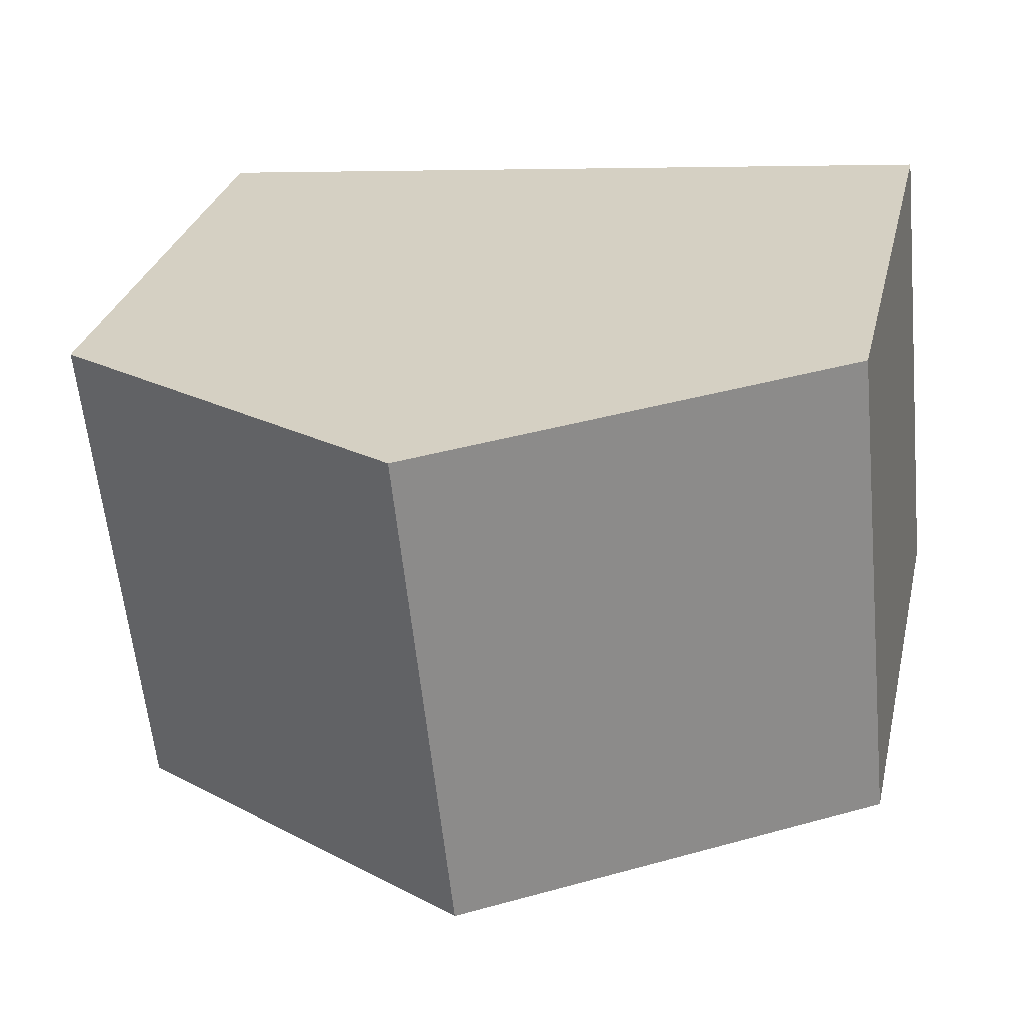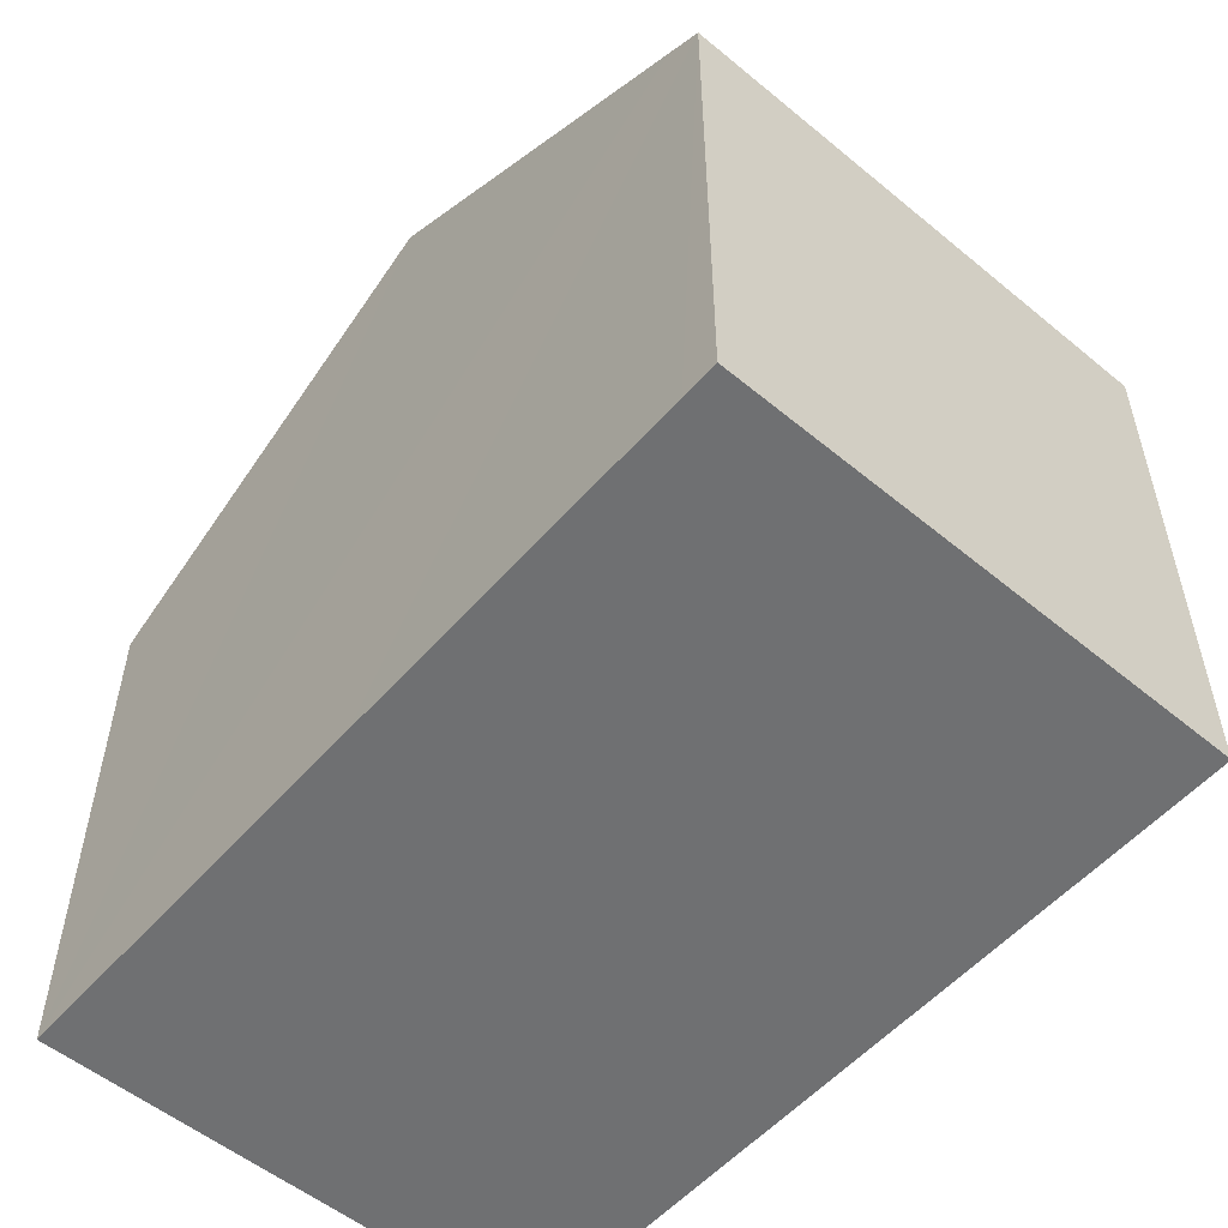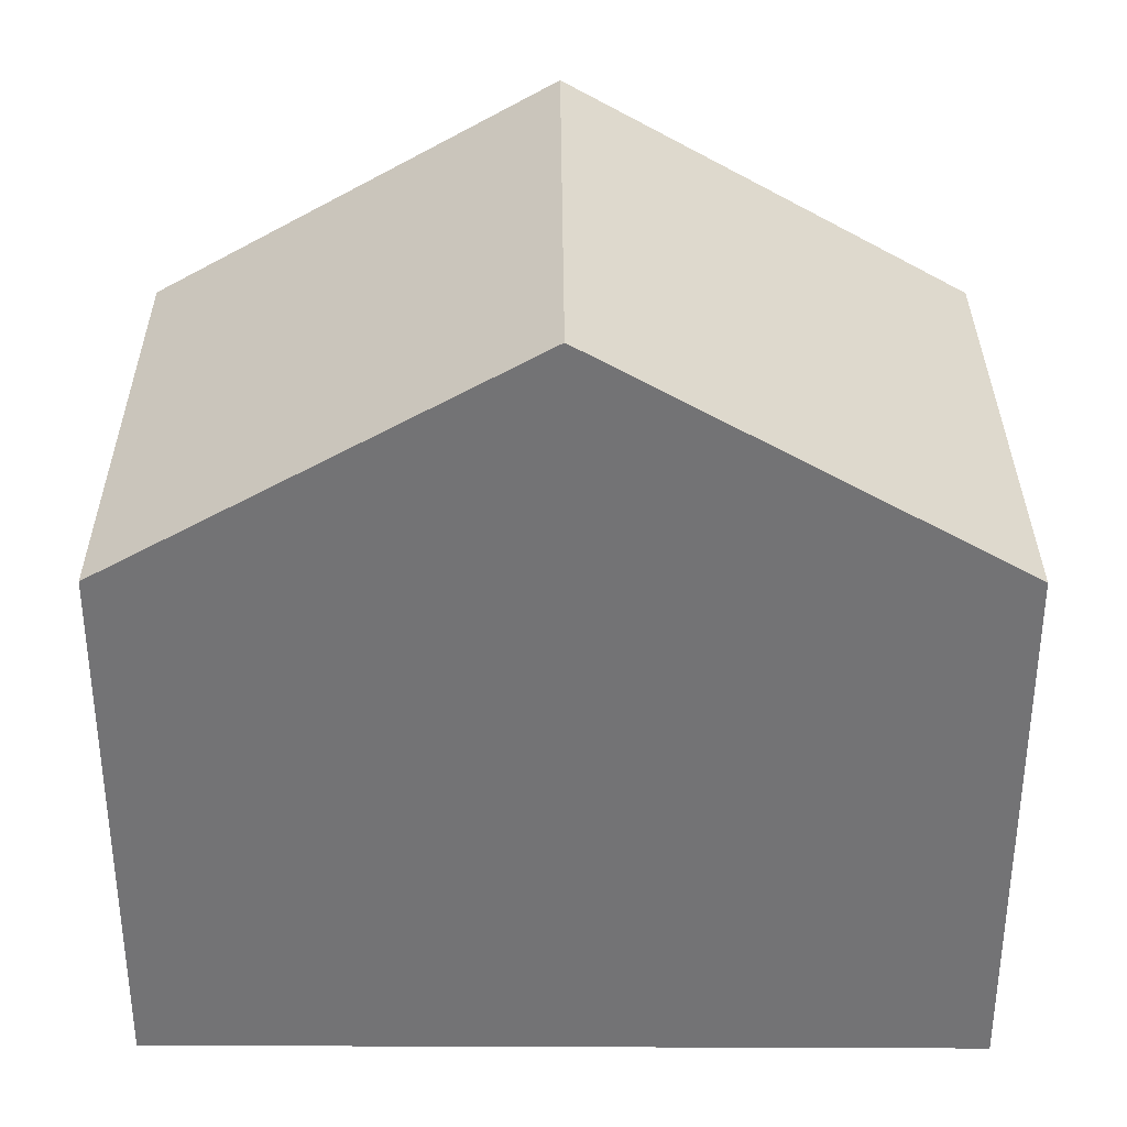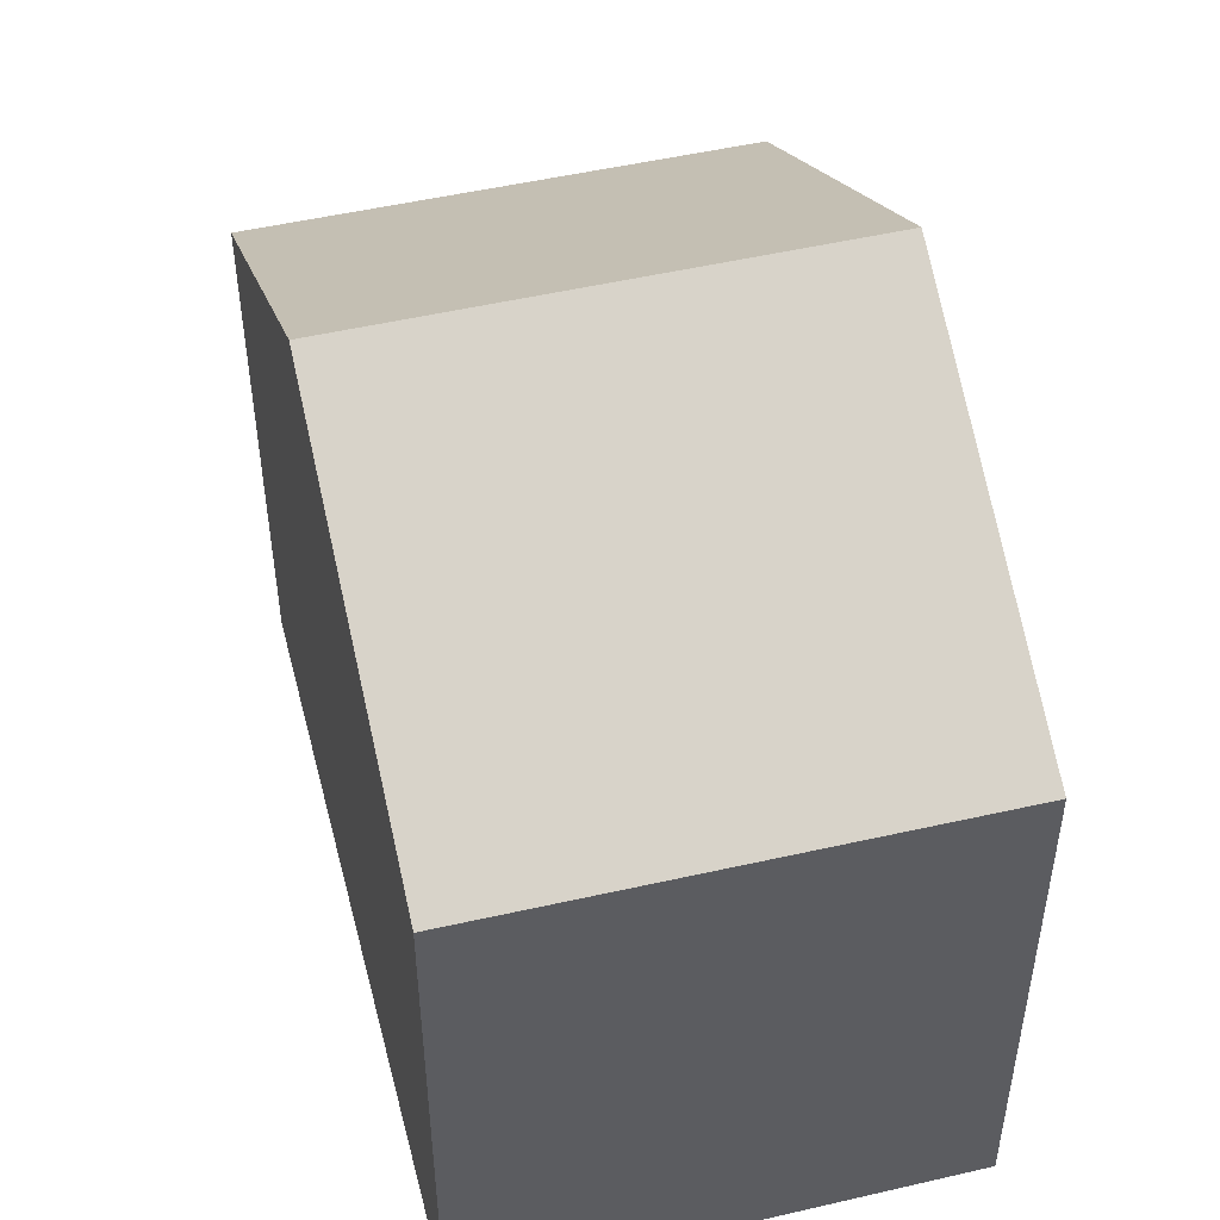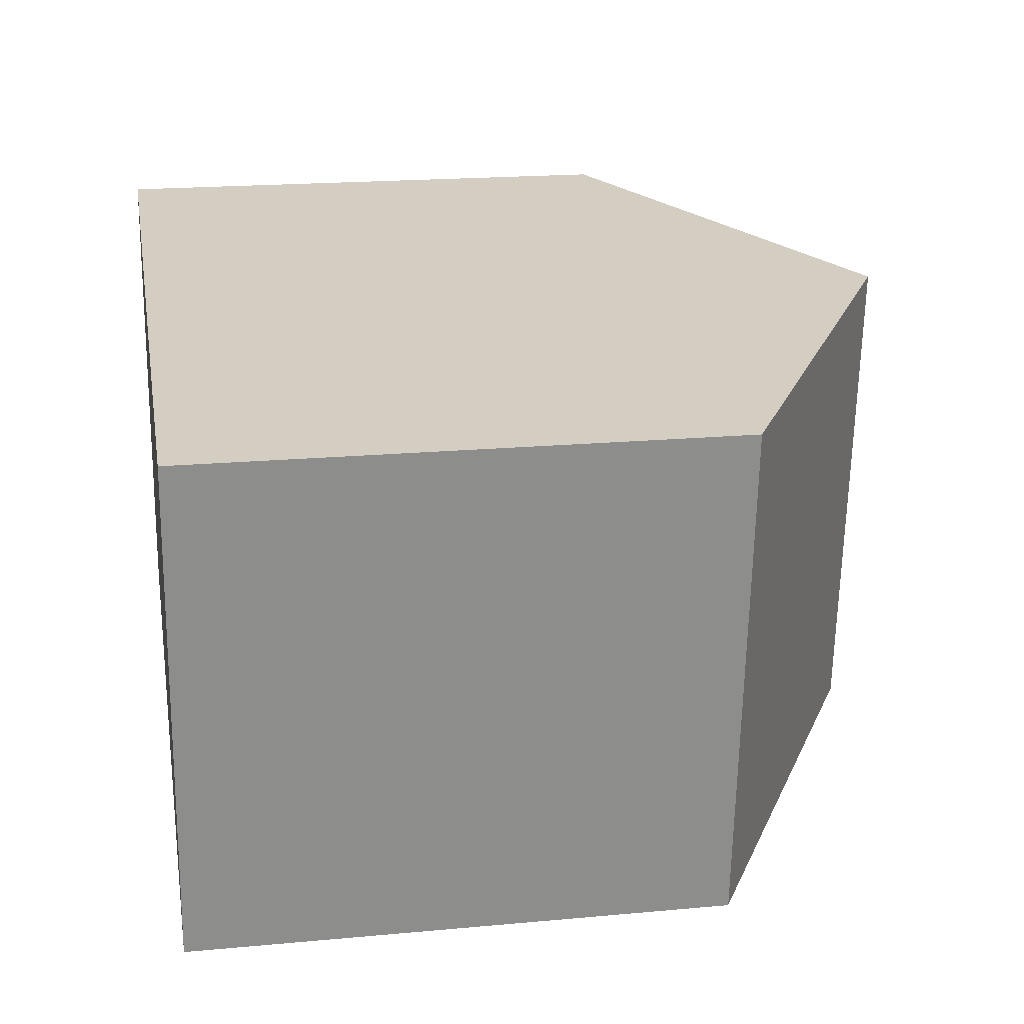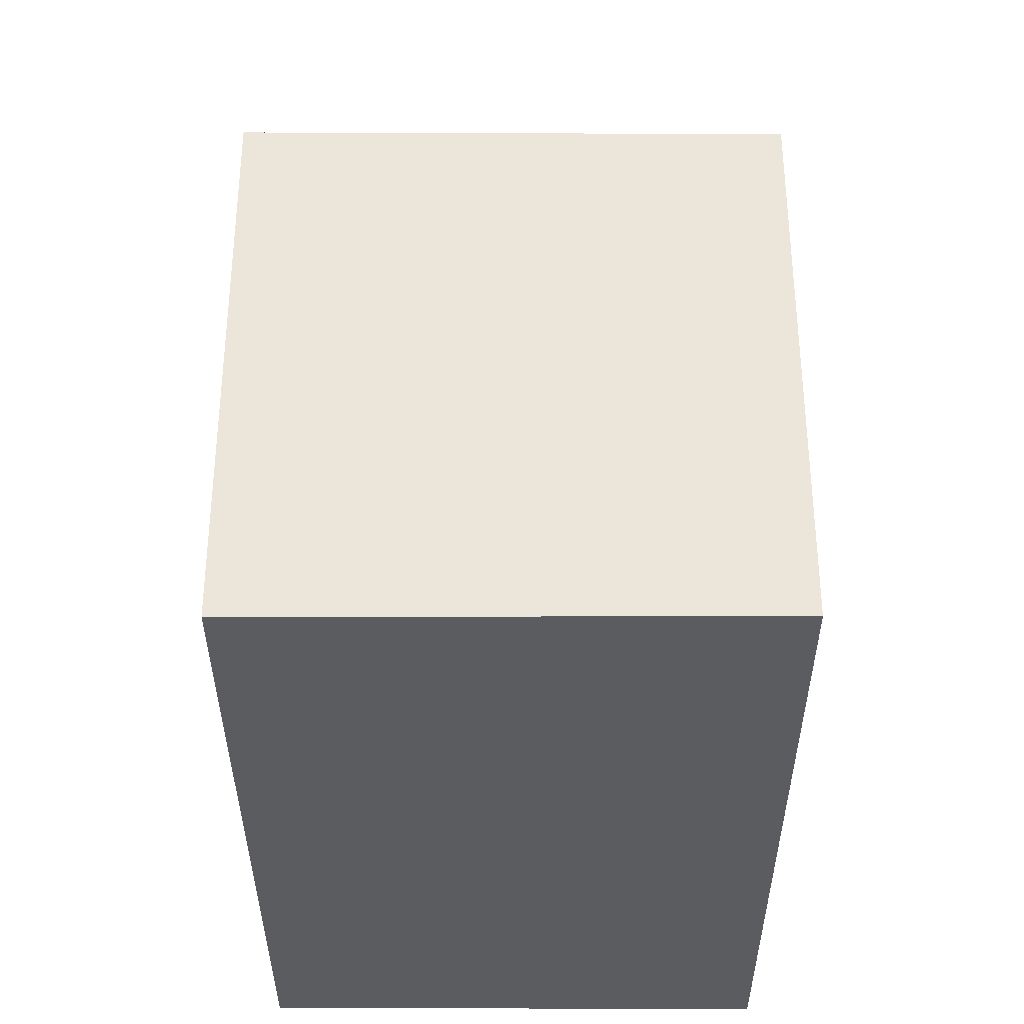
<metadata>
{"format":"obj","ext":"obj","renderer":"f3d","projection":"perspective","resolution":1024,"background":"white","views":[{"elev":29.1,"azim":-167.1,"up":"+Z"},{"elev":-54.8,"azim":55.1,"up":"+Y"},{"elev":34.0,"azim":5.8,"up":"+Y"},{"elev":48.1,"azim":-98.7,"up":"+Y"},{"elev":19.6,"azim":80.3,"up":"+Z"},{"elev":-34.5,"azim":-84.2,"up":"+Y"}]}
</metadata>
<code>
v  9.979 6.672 -1.024
v  10.22 6.926 5.341
v  10.67 6.672 5.297
v  5.668 9.508 5.78
v  4.978 9.508 -0.511
v  0 6.686 4.094e-16
v  0.63 6.653 6.266
v  0 0 0
v  0.63 -3.837e-16 6.266
v  5.668 -3.539e-16 5.78
v  10.22 -3.27e-16 5.341
v  10.67 -3.243e-16 5.297
v  9.979 6.27e-17 -1.024
v  4.978 3.129e-17 -0.511
g defaultobject
f 1 2 3
f 2 1 4
f 4 1 5
f 6 4 5
f 4 6 7
f 8 7 6
f 7 8 9
f 9 4 7
f 4 9 2
f 2 9 10
f 2 10 3
f 3 10 11
f 3 11 12
f 12 1 3
f 1 12 13
f 1 6 5
f 6 1 8
f 8 1 14
f 14 1 13
f 11 13 12
f 13 11 14
f 14 11 10
f 14 10 9
f 14 9 8

</code>
